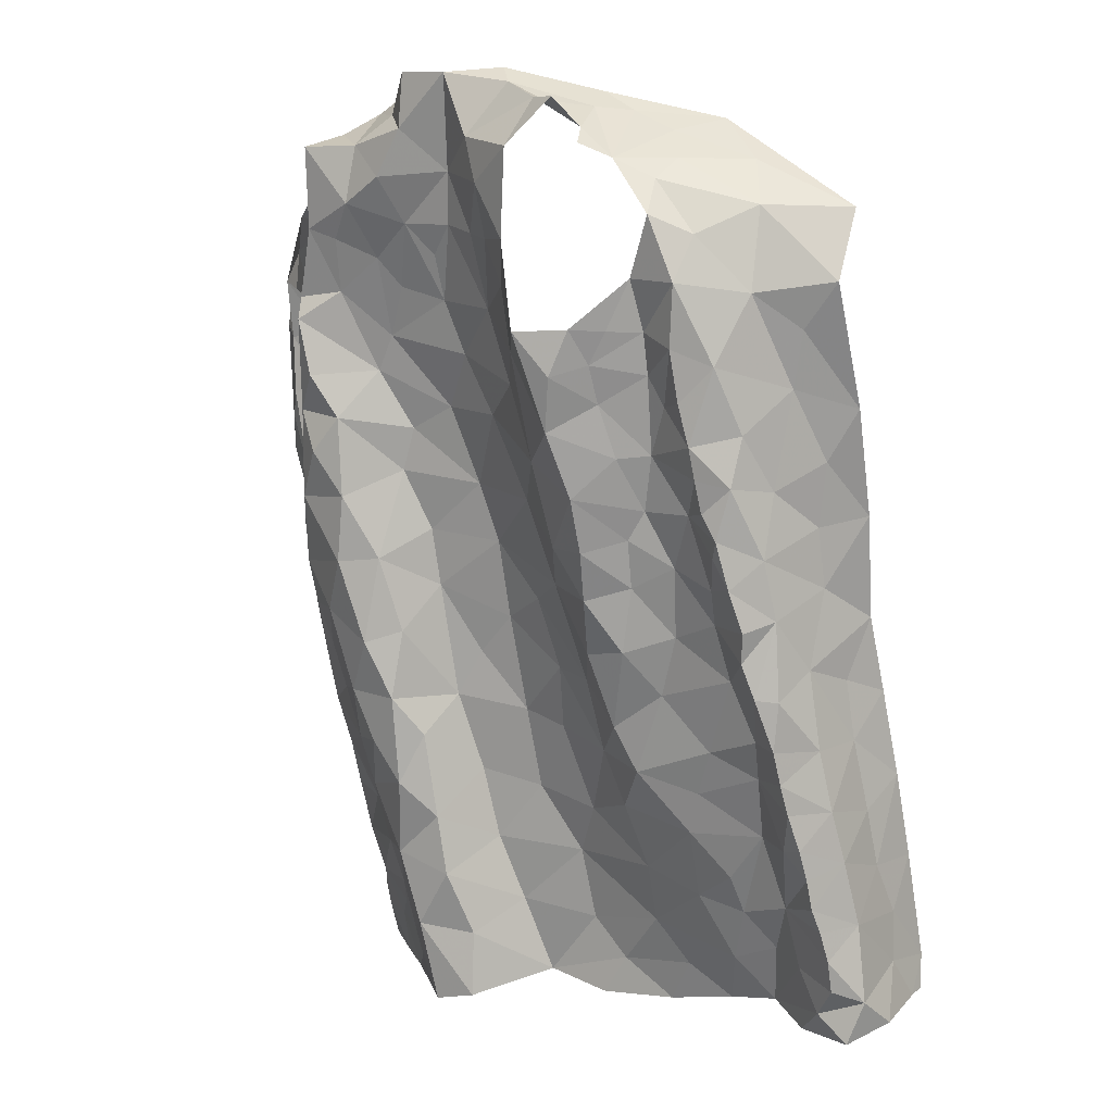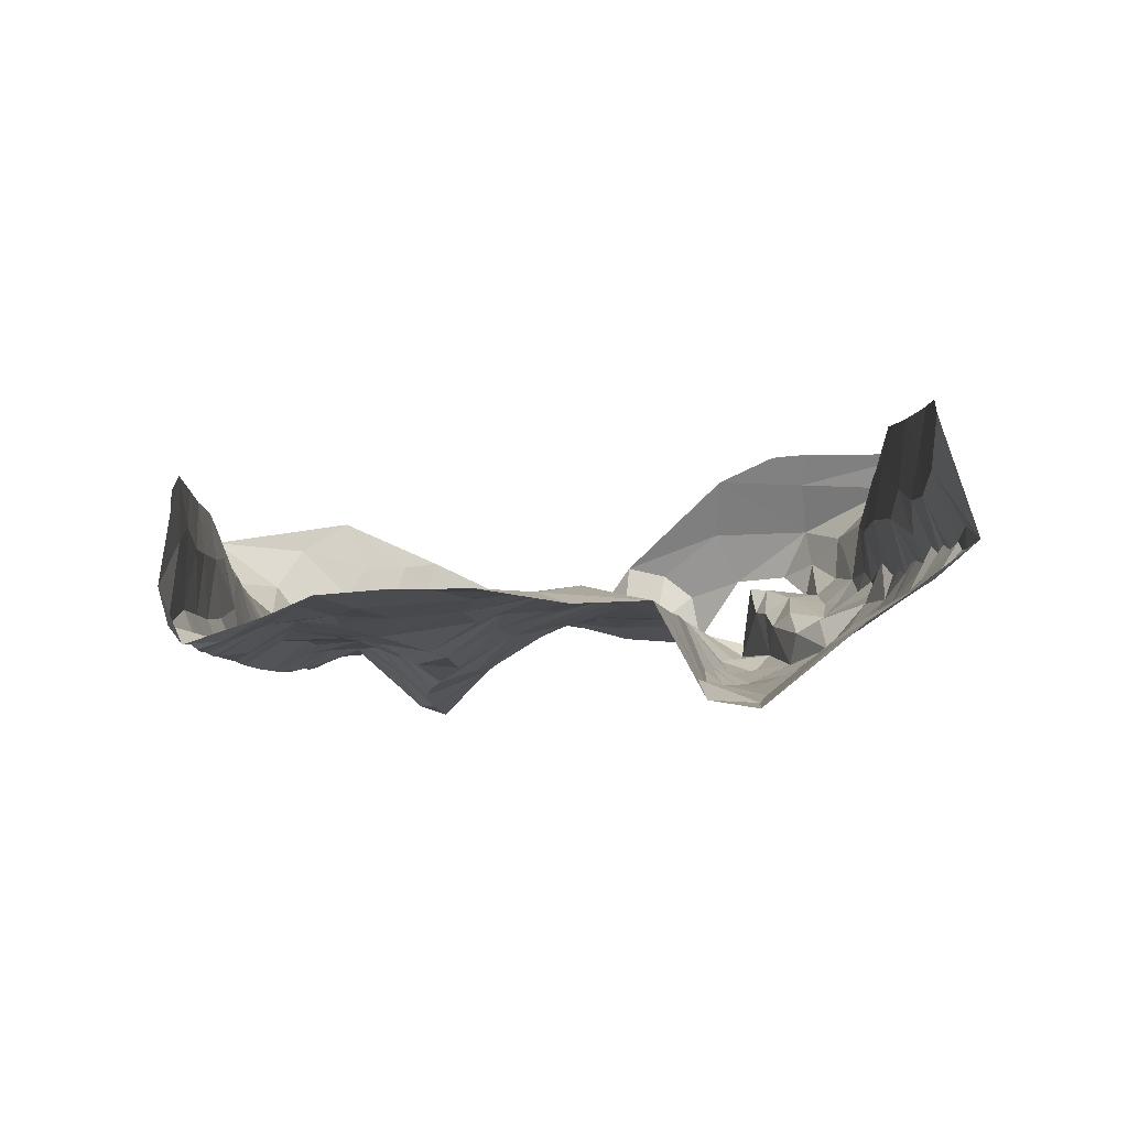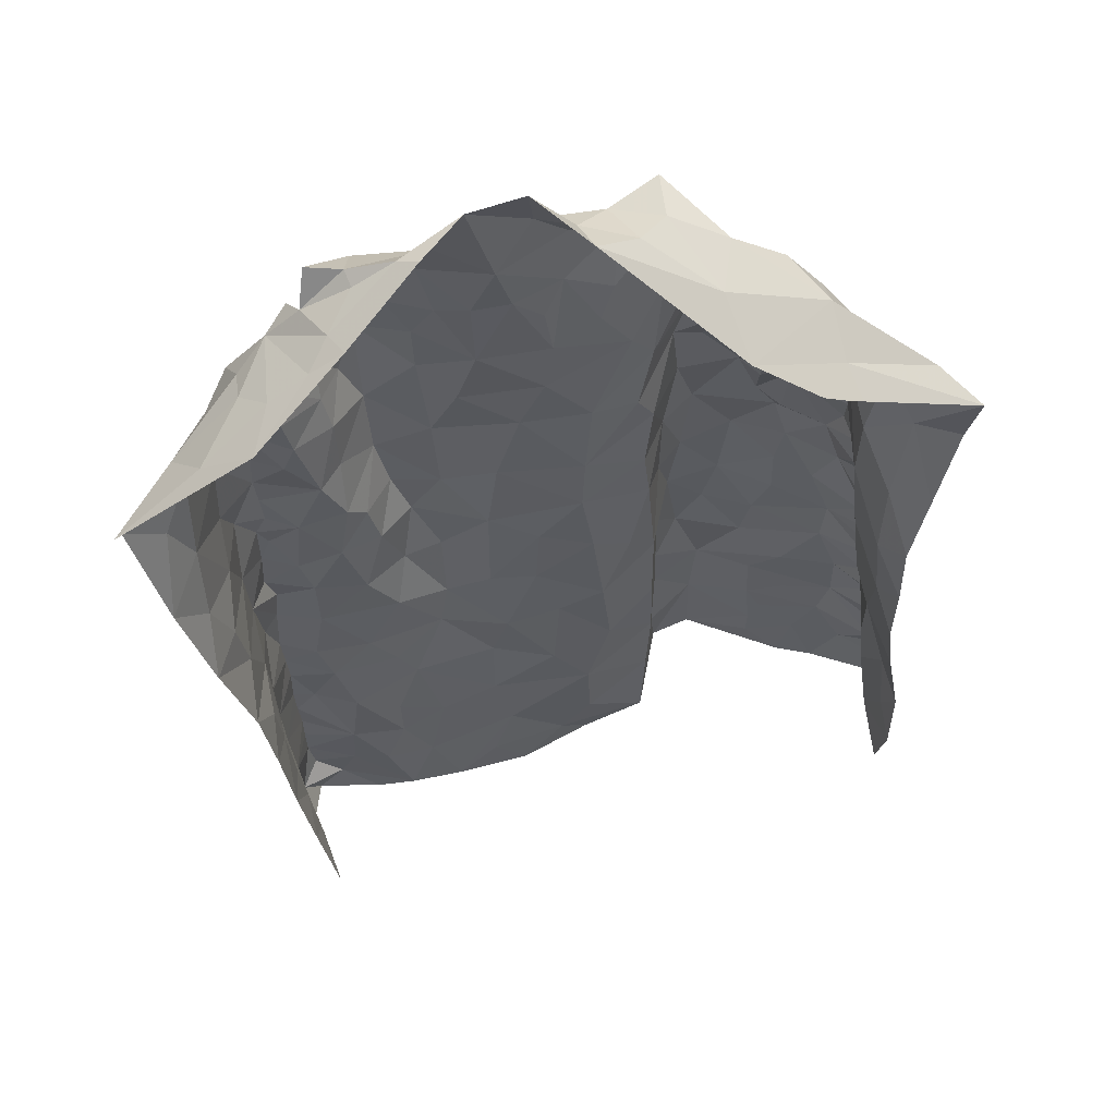
<metadata>
{"format":"obj","ext":"obj","renderer":"f3d","projection":"perspective","resolution":1024,"background":"white","views":[{"elev":0.6,"azim":45.8,"up":"+Y"},{"elev":-75.2,"azim":-173.2,"up":"+Y"},{"elev":74.8,"azim":168.2,"up":"+Y"}]}
</metadata>
<code>
v -0.553 0.04105 -1.24
v -0.5468 0.07709 -1.224
v -0.5463 0.1179 -1.219
v -0.5436 0.15 -1.205
v -0.5415 0.1737 -1.203
v -0.5374 0.2333 -1.177
v -0.5279 0.258 -1.191
v -0.5232 0.4001 -1.118
v -0.5127 0.4966 -1.087
v -0.5559 0.5313 -1.202
v -0.5316 0.4092 -1.251
v -0.5315 0.06464 -1.333
v -0.5324 0.2814 -1.284
v -0.591 0.6653 -1.163
v -0.4713 0.636 -1.04
v -0.492 0.6507 -1.051
v -0.5379 0.1251 -1.331
v -0.5363 0.4659 -1.228
v -0.5249 0.5177 -1.181
v -0.5109 0.5392 -1.085
v -0.5477 0.07807 -1.241
v -0.5035 0.6583 -1.076
v -0.5414 0.2073 -1.308
v -0.5348 0.2253 -1.269
v -0.5284 0.3383 -1.268
v -0.5104 0.4032 -1.17
v -0.5845 0.595 -1.164
v -0.5463 0.5913 -1.145
v -0.558 0.6842 -1.128
v -0.5035 0.5929 -1.064
v -0.5285 0.1014 -1.282
v -0.535 0.1611 -1.297
v -0.524 0.2133 -1.232
v -0.5267 0.1588 -1.248
v -0.5227 0.2875 -1.225
v -0.5204 0.3729 -1.229
v -0.5191 0.4352 -1.205
v -0.5109 0.5503 -1.127
v -0.5169 0.3185 -1.191
v -0.5082 0.4773 -1.141
v -0.5262 0.6364 -1.11
v -0.05565 0.616 -0.9957
v -0.05443 0.5879 -1.019
v -0.05937 0.5565 -1.034
v -0.05822 0.5119 -1.054
v -0.07202 0.4439 -1.083
v -0.05778 0.361 -1.127
v -0.0696 0.224 -1.168
v -0.06146 0.1489 -1.201
v -0.02137 0.01564 -1.25
v 0.03909 0.01173 -1.238
v 0.01285 0.03597 -1.23
v 0.03713 0.05881 -1.219
v 0.04022 0.1119 -1.201
v 0.0373 0.2138 -1.162
v 0.03869 0.2675 -1.142
v 0.02847 0.3421 -1.114
v 0.02998 0.4429 -1.08
v -0.01061 0.5536 -1.062
v -0.04181 0.4205 -1.108
v -0.02321 0.5799 -1.056
v 0.0006048 0.4019 -1.107
v -0.05801 0.03582 -1.257
v -0.004194 0.07392 -1.226
v -0.06037 0.1171 -1.218
v -0.006876 0.2404 -1.175
v 0.00479 0.2732 -1.159
v -0.009509 0.3728 -1.123
v -0.007901 0.3249 -1.141
v -0.009398 0.4647 -1.09
v -0.05529 0.4685 -1.086
v -0.0374 0.5147 -1.075
v -0.03891 0.08622 -1.237
v -0.02088 0.1881 -1.197
v 0.01911 0.181 -1.178
v -0.009875 0.126 -1.215
v -0.04708 0.2617 -1.158
v -0.4066 0.6398 -1.053
v -0.4082 0.6036 -1.039
v -0.4156 0.5817 -1.044
v -0.4379 0.4837 -1.05
v -0.4606 0.4249 -1.05
v -0.4594 0.3476 -1.078
v -0.4571 0.3038 -1.093
v -0.4346 0.114 -1.146
v -0.4465 0.09346 -1.159
v -0.5459 0.09665 -1.218
v -0.542 0.1936 -1.187
v -0.5375 0.2175 -1.191
v -0.5347 0.2634 -1.165
v -0.5327 0.2928 -1.159
v -0.5306 0.3137 -1.152
v -0.5303 0.3321 -1.142
v -0.5286 0.3484 -1.134
v -0.5252 0.3689 -1.131
v -0.5175 0.4314 -1.123
v -0.5167 0.4586 -1.109
v -0.513 0.463 -1.087
v -0.5028 0.5335 -1.068
v -0.4854 0.5625 -1.052
v -0.4349 0.6391 -1.048
v -0.4997 0.4376 -1.084
v -0.4221 0.6262 -1.054
v -0.463 0.02297 -1.192
v -0.4773 0.07434 -1.183
v -0.513 0.1581 -1.171
v -0.4589 0.4657 -1.066
v -0.4671 0.5138 -1.053
v -0.4953 0.0313 -1.207
v -0.5009 0.2463 -1.135
v -0.4649 0.1948 -1.138
v -0.5074 0.2889 -1.123
v -0.4367 0.533 -1.056
v -0.4698 0.3845 -1.068
v -0.4929 0.3329 -1.1
v -0.522 0.07795 -1.204
v -0.5149 0.2043 -1.158
v -0.5126 0.3843 -1.102
v -0.5005 0.117 -1.179
v -0.4409 0.5871 -1.055
v 0.05433 0.04899 -1.243
v 0.04112 0.08609 -1.21
v 0.03904 0.132 -1.191
v 0.03984 0.1575 -1.184
v 0.0398 0.1828 -1.174
v 0.03758 0.2398 -1.152
v 0.03351 0.312 -1.124
v 0.03607 0.3673 -1.107
v 0.03209 0.4027 -1.094
v 0.02098 0.4291 -1.086
v 0.01867 0.4654 -1.075
v 0.01927 0.4927 -1.067
v 0.02052 0.5195 -1.058
v -0.01756 0.6146 -1.045
v -0.03768 0.6147 -1.021
v -0.4742 0.5841 -1.045
v -0.0547 0.8035 -1.073
v -0.04673 0.7676 -0.9978
v 0.003485 0.7374 -1.037
v -0.08573 0.823 -1.069
v -0.1547 0.8455 -1.017
v -0.1 0.8102 -1.012
v -0.06574 0.8062 -0.9866
v -0.05649 0.7828 -1.012
v -0.02503 0.7549 -1.016
v -0.07455 0.806 -1.046
v 0.03481 0.04632 -1.346
v 0.03312 0.07656 -1.35
v 0.1046 0.5521 -1.174
v -0.001323 0.797 -1.128
v 0.0528 0.02744 -1.28
v 0.04324 0.1687 -1.318
v -0.01509 0.657 -1.026
v 0.03731 0.0425 -1.332
v 0.1234 0.7129 -1.145
v 0.01288 0.7058 -1.018
v 0.02921 0.6504 -1.03
v 0.05619 0.3155 -1.266
v 0.051 0.2416 -1.292
v 0.08403 0.4647 -1.212
v 0.04072 0.1206 -1.3
v 0.04451 0.1632 -1.272
v 0.004317 0.7567 -1.063
v 0.04952 0.274 -1.235
v 0.0517 0.326 -1.222
v 0.05257 0.2678 -1.185
v 0.04741 0.3099 -1.139
v 0.05095 0.4275 -1.116
v 0.01672 0.5548 -1.049
v 0.09174 0.6142 -1.118
v 0.1244 0.6511 -1.122
v 0.0686 0.7152 -1.091
v 0.04335 0.7569 -1.115
v -0.0183 0.784 -1.083
v 0.05086 0.3357 -1.175
v 0.05429 0.2157 -1.2
v 0.05005 0.3772 -1.132
v 0.05641 0.4838 -1.122
v 0.04078 0.0768 -1.3
v 0.04766 0.2127 -1.255
v 0.05787 0.4044 -1.185
v 0.0745 0.5673 -1.125
v 0.04515 0.4856 -1.082
v 0.06379 0.3792 -1.239
v 0.05323 0.1162 -1.236
v 0.05306 0.5287 -1.087
v 0.07794 0.5089 -1.164
v 0.01745 0.5982 -1.039
v 0.06355 0.455 -1.171
v 0.03685 0.6902 -1.047
v 0.06672 0.6432 -1.082
v 0.05418 0.1712 -1.216
v 0.04663 0.5835 -1.06
v -0.4689 0.74 -1.16
v -0.393 0.7852 -1.13
v -0.4475 0.7523 -1.157
v -0.4816 0.7328 -1.16
v -0.4638 0.687 -1.027
v -0.4471 0.7469 -1.031
v -0.3517 0.8092 -1.004
v -0.3835 0.7979 -1.071
v -0.401 0.7836 -1.022
v -0.475 0.7167 -1.05
v -0.4736 0.7469 -1.076
v -0.4742 0.7399 -1.128
v -0.5017 0.6948 -1.08
v -0.2695 0.7221 -1.005
v -0.25 0.6948 -1.023
v -0.1616 0.699 -1.001
v -0.1214 0.6942 -0.9823
v -0.3675 0.7238 -0.9763
v -0.2888 0.847 -1.033
v -0.3438 0.7134 -0.9877
v -0.3553 0.7944 -0.9619
v -0.3256 0.8272 -1.025
v -0.3186 0.742 -0.9785
v -0.09714 0.8108 -0.9968
v -0.3092 0.7928 -0.9817
v -0.1904 0.7075 -1.011
v -0.1029 0.7682 -0.9689
v -0.2463 0.8492 -0.9822
v -0.152 0.744 -0.9806
v -0.1669 0.7845 -0.9834
v -0.2247 0.7182 -1.016
v -0.2784 0.7616 -0.9803
v -0.2501 0.8007 -0.9813
v -0.2138 0.7624 -1.006
v -0.1954 0.8426 -0.9845
v -0.1378 0.8301 -1.006
v -0.281 0.818 -1.001
v -0.3777 0.008964 -1.139
v -0.4333 0.04064 -1.169
v -0.3117 0.6957 -1.009
v -0.2215 0.05539 -1.235
v -0.3922 0.6448 -0.9834
v -0.1785 0.02128 -1.252
v -0.08486 0.07262 -1.233
v -0.07352 0.5777 -0.9906
v -0.1401 0.6582 -1
v -0.4684 0.1359 -1.154
v -0.3393 0.01543 -1.148
v -0.2971 0.6702 -1.025
v -0.1041 0.1287 -1.207
v -0.08309 0.3099 -1.137
v -0.4201 0.5443 -1.041
v -0.2468 0.02084 -1.233
v -0.08007 0.4033 -1.096
v -0.09841 0.4328 -1.052
v -0.1892 0.6435 -1.03
v -0.1196 0.2413 -1.143
v -0.1641 0.2064 -1.174
v -0.08616 0.1881 -1.176
v -0.3077 0.0359 -1.224
v -0.3874 0.4244 -1.026
v -0.09715 0.3473 -1.102
v -0.4361 0.06812 -1.162
v -0.375 0.3495 -1.047
v -0.1687 0.578 -1.037
v -0.1593 0.1496 -1.2
v -0.1715 0.09799 -1.223
v -0.1091 0.03098 -1.257
v -0.1492 0.05808 -1.244
v -0.09003 0.5329 -1.003
v -0.4103 0.3042 -1.063
v -0.4152 0.5643 -1.006
v -0.3965 0.5249 -1.004
v -0.429 0.2127 -1.104
v -0.4294 0.4849 -1.02
v -0.3724 0.4836 -1.018
v -0.1813 0.2551 -1.165
v -0.1391 0.6026 -1.01
v -0.3563 0.6685 -1.004
v -0.3423 0.5983 -1.037
v -0.3226 0.6288 -1.036
v -0.2525 0.09124 -1.226
v -0.09317 0.615 -0.9676
v -0.4403 0.2566 -1.096
v -0.3946 0.2559 -1.075
v -0.3684 0.2176 -1.083
v -0.3451 0.2634 -1.094
v -0.13 0.281 -1.125
v -0.1721 0.3201 -1.134
v -0.2539 0.6558 -1.038
v -0.08977 0.4781 -1.032
v -0.193 0.4796 -1.08
v -0.1431 0.438 -1.063
v -0.1428 0.5113 -1.038
v -0.3807 0.08216 -1.12
v -0.3261 0.1652 -1.172
v -0.3427 0.1319 -1.119
v -0.3351 0.0747 -1.146
v -0.3172 0.1049 -1.196
v -0.2533 0.1554 -1.209
v -0.437 0.1551 -1.131
v -0.4228 0.3802 -1.044
v -0.3601 0.2973 -1.067
v -0.3338 0.3005 -1.126
v -0.3484 0.3601 -1.07
v -0.3278 0.4545 -1.088
v -0.3308 0.4029 -1.102
v -0.3548 0.427 -1.047
v -0.3675 0.5548 -1.009
v -0.2218 0.1977 -1.192
v -0.3895 0.1509 -1.102
v -0.1118 0.3922 -1.07
v -0.1333 0.3459 -1.096
v -0.3437 0.1863 -1.109
v -0.3285 0.2304 -1.153
v -0.2707 0.4954 -1.096
v -0.2647 0.4431 -1.113
v -0.3396 0.5083 -1.064
v -0.2803 0.2153 -1.182
v -0.2437 0.6084 -1.053
v -0.3244 0.5463 -1.063
v -0.215 0.3292 -1.142
v -0.3078 0.3415 -1.132
v -0.2716 0.374 -1.134
v -0.2227 0.3917 -1.122
v -0.2767 0.288 -1.16
v -0.2185 0.5545 -1.063
v -0.2816 0.5644 -1.071
v -0.179 0.4053 -1.102
v -0.2331 0.274 -1.165
v -0.3952 0.6655 -0.9894
v -0.3862 0.5939 -0.992
f 94 26 39
f 34 4 5
f 24 23 32
f 20 9 99
f 38 20 30
f 28 27 10
f 21 2 87
f 31 1 21
f 30 15 16
f 39 91 92
f 19 10 18
f 40 20 38
f 41 22 206
f 100 136 30
f 101 15 120
f 39 90 91
f 39 92 93
f 26 95 8
f 206 29 41
f 21 3 31
f 12 1 31
f 15 30 136
f 15 136 120
f 32 23 17
f 7 89 6
f 39 7 90
f 39 93 94
f 96 26 8
f 97 40 96
f 40 9 20
f 30 99 100
f 14 27 28
f 3 21 87
f 30 16 22
f 17 12 31
f 4 34 3
f 31 3 34
f 88 89 33
f 33 35 24
f 24 35 13
f 7 39 35
f 35 25 13
f 35 39 36
f 36 25 35
f 11 25 36
f 11 36 37
f 36 39 26
f 26 94 95
f 18 11 37
f 9 97 98
f 9 40 97
f 30 20 99
f 28 29 14
f 31 32 17
f 34 5 88
f 88 33 34
f 24 34 33
f 24 13 23
f 28 19 38
f 29 28 41
f 30 22 41
f 34 32 31
f 24 32 34
f 26 96 40
f 37 26 40
f 18 37 19
f 37 36 26
f 19 28 10
f 40 19 37
f 30 41 38
f 40 38 19
f 28 38 41
f 7 33 89
f 35 33 7
f 43 134 135
f 64 53 122
f 42 43 135
f 76 122 54
f 69 244 77
f 62 68 128
f 47 60 247
f 66 55 126
f 247 60 46
f 57 69 127
f 125 75 124
f 67 126 56
f 70 131 132
f 134 43 61
f 72 59 61
f 72 45 71
f 130 70 62
f 72 133 59
f 43 44 61
f 61 44 72
f 76 123 124
f 65 237 73
f 76 65 73
f 76 54 123
f 66 75 55
f 75 66 74
f 48 74 66
f 66 77 48
f 67 56 127
f 244 69 47
f 128 68 57
f 130 62 129
f 70 58 131
f 70 130 58
f 132 133 72
f 45 72 44
f 51 52 50
f 64 52 53
f 50 52 63
f 52 64 63
f 49 65 74
f 48 252 74
f 67 66 126
f 68 69 57
f 67 127 69
f 72 70 132
f 60 71 46
f 71 60 70
f 64 73 63
f 73 237 63
f 73 64 76
f 75 76 124
f 74 65 76
f 76 64 122
f 49 74 252
f 60 68 62
f 70 60 62
f 71 70 72
f 75 74 76
f 67 77 66
f 68 47 69
f 68 60 47
f 77 67 69
f 116 87 2
f 116 3 87
f 88 117 89
f 110 277 112
f 112 91 90
f 115 93 112
f 89 117 6
f 103 120 80
f 8 95 118
f 97 96 102
f 108 136 100
f 108 100 99
f 113 245 120
f 108 120 136
f 95 94 118
f 256 105 232
f 79 78 103
f 102 98 97
f 82 81 107
f 112 92 91
f 80 79 103
f 115 84 83
f 245 80 120
f 120 103 101
f 104 232 105
f 105 256 86
f 119 86 85
f 4 3 106
f 5 4 106
f 267 110 111
f 110 90 6
f 90 110 112
f 110 267 277
f 82 107 102
f 102 96 118
f 118 96 8
f 102 108 98
f 9 108 99
f 9 98 108
f 81 113 108
f 1 116 2
f 104 105 109
f 119 105 86
f 106 88 5
f 117 110 6
f 277 84 112
f 112 93 92
f 118 94 115
f 112 84 115
f 118 114 102
f 107 81 108
f 108 113 120
f 119 116 105
f 1 109 116
f 116 119 3
f 106 3 119
f 240 119 85
f 115 83 114
f 93 115 94
f 115 114 118
f 102 107 108
f 116 109 105
f 106 117 88
f 294 111 106
f 106 119 240
f 294 106 240
f 111 117 106
f 110 117 111
f 114 82 102
f 129 62 128
f 167 127 56
f 59 133 169
f 121 53 52
f 52 51 121
f 55 75 125
f 90 7 6
f 2 21 1
f 103 78 101
f 144 145 146
f 139 145 156
f 138 145 144
f 144 142 217
f 142 144 146
f 140 141 146
f 146 229 142
f 145 137 146
f 229 146 141
f 137 140 146
f 145 139 163
f 143 144 217
f 137 145 174
f 174 145 163
f 126 55 176
f 126 176 166
f 163 139 172
f 129 128 177
f 134 157 153
f 135 153 42
f 183 131 58
f 154 179 151
f 154 148 179
f 150 173 155
f 165 158 184
f 160 181 184
f 137 174 150
f 150 140 137
f 166 164 175
f 176 55 125
f 133 132 183
f 53 121 122
f 51 151 121
f 185 192 123
f 122 185 54
f 188 134 61
f 187 189 160
f 190 139 156
f 148 154 147
f 167 177 127
f 167 56 166
f 166 56 126
f 129 177 168
f 177 57 127
f 183 58 168
f 187 160 149
f 151 179 121
f 192 124 123
f 170 182 149
f 157 156 153
f 134 153 135
f 134 188 157
f 148 161 179
f 174 163 173
f 164 158 165
f 159 158 164
f 175 167 166
f 159 164 180
f 180 162 159
f 128 57 177
f 58 130 129
f 132 131 183
f 54 185 123
f 192 125 124
f 125 192 176
f 152 161 148
f 149 171 170
f 181 175 184
f 164 165 175
f 168 189 178
f 177 181 168
f 58 129 168
f 181 160 189
f 162 152 159
f 59 188 61
f 188 59 169
f 170 171 191
f 172 139 190
f 191 172 190
f 172 173 163
f 173 172 155
f 175 177 167
f 183 168 178
f 172 191 171
f 171 155 172
f 186 193 133
f 156 157 190
f 176 180 164
f 168 181 189
f 185 161 162
f 152 162 161
f 191 157 193
f 193 182 191
f 178 182 186
f 179 161 185
f 164 166 176
f 180 176 192
f 175 181 177
f 121 179 185
f 175 165 184
f 192 185 162
f 122 121 185
f 187 149 182
f 178 186 183
f 187 182 178
f 187 178 189
f 150 174 173
f 190 157 191
f 186 133 183
f 182 193 186
f 170 191 182
f 192 162 180
f 193 157 188
f 169 193 188
f 133 193 169
f 206 203 204
f 196 194 197
f 197 14 205
f 29 206 204
f 195 201 212
f 201 215 212
f 201 202 200
f 215 201 200
f 78 198 101
f 16 206 22
f 199 203 198
f 202 201 204
f 201 195 204
f 198 15 101
f 206 16 203
f 15 203 16
f 202 204 199
f 14 29 205
f 203 15 198
f 204 203 199
f 195 205 204
f 29 204 205
f 196 205 195
f 197 205 196
f 213 216 211
f 211 216 214
f 224 207 208
f 222 210 220
f 143 217 220
f 214 200 202
f 218 214 216
f 223 217 229
f 229 141 228
f 212 215 230
f 215 200 218
f 215 218 230
f 221 212 230
f 216 213 233
f 207 216 233
f 209 210 222
f 209 222 219
f 223 220 217
f 218 225 226
f 225 218 216
f 225 216 207
f 228 223 229
f 219 227 224
f 227 222 223
f 226 228 221
f 223 228 227
f 200 214 218
f 230 218 226
f 222 227 219
f 226 221 230
f 225 227 226
f 226 227 228
f 217 142 229
f 225 207 227
f 227 207 224
f 220 223 222
f 259 252 251
f 268 81 82
f 231 232 104
f 295 82 114
f 81 268 245
f 265 235 79
f 253 292 291
f 264 83 84
f 238 42 276
f 252 250 251
f 243 65 49
f 210 209 239
f 45 284 71
f 42 238 43
f 274 233 272
f 211 324 272
f 236 234 246
f 236 261 262
f 239 276 210
f 264 84 277
f 81 245 113
f 283 208 207
f 233 213 272
f 262 234 236
f 48 77 250
f 243 237 65
f 209 249 239
f 85 86 256
f 295 114 83
f 272 324 235
f 243 49 252
f 284 45 263
f 238 263 44
f 271 276 239
f 294 240 85
f 82 295 254
f 268 82 254
f 250 77 244
f 48 250 252
f 209 219 249
f 80 265 79
f 245 265 80
f 233 242 207
f 246 234 253
f 260 243 259
f 263 45 44
f 44 43 238
f 278 277 267
f 295 83 264
f 244 281 250
f 255 47 247
f 305 247 248
f 245 268 265
f 237 260 261
f 304 111 294
f 241 291 288
f 264 257 295
f 255 244 47
f 306 255 305
f 247 46 248
f 224 249 219
f 262 260 234
f 46 284 248
f 256 232 231
f 264 296 257
f 247 305 255
f 313 258 249
f 271 239 249
f 250 281 270
f 243 252 259
f 284 46 71
f 256 288 85
f 304 294 85
f 231 241 288
f 256 231 288
f 281 244 255
f 254 269 268
f 257 296 298
f 283 313 249
f 251 250 270
f 269 266 268
f 303 259 251
f 249 258 271
f 303 293 259
f 272 213 211
f 260 237 243
f 237 261 63
f 260 262 261
f 267 111 304
f 238 276 263
f 263 276 271
f 263 271 287
f 278 296 264
f 265 268 266
f 265 266 302
f 302 325 265
f 85 288 304
f 288 291 290
f 288 290 304
f 253 291 241
f 306 305 322
f 283 249 224
f 271 258 287
f 272 273 274
f 302 273 325
f 272 235 273
f 325 273 235
f 293 260 259
f 260 293 275
f 260 275 234
f 292 253 275
f 277 278 264
f 296 278 279
f 279 278 267
f 279 280 296
f 304 279 267
f 270 282 315
f 281 255 306
f 282 281 306
f 282 270 281
f 266 269 302
f 269 311 302
f 273 302 314
f 283 224 208
f 263 287 284
f 248 284 286
f 285 286 287
f 287 286 284
f 304 290 307
f 289 307 290
f 289 290 292
f 290 291 292
f 234 275 253
f 293 289 292
f 275 293 292
f 295 257 254
f 254 257 301
f 301 257 298
f 298 300 301
f 280 297 296
f 297 298 296
f 269 254 301
f 299 301 300
f 269 301 311
f 301 299 311
f 311 299 309
f 270 315 323
f 270 303 251
f 274 242 233
f 303 312 293
f 312 303 323
f 270 323 303
f 308 312 319
f 274 283 242
f 320 258 313
f 283 274 313
f 321 313 274
f 321 274 273
f 320 313 321
f 283 207 242
f 286 322 305
f 248 286 305
f 322 282 306
f 285 287 320
f 320 287 258
f 320 309 285
f 307 289 308
f 307 280 279
f 289 293 312
f 299 310 309
f 299 300 310
f 310 300 317
f 314 311 309
f 319 323 315
f 308 289 312
f 279 304 307
f 314 302 311
f 314 321 273
f 285 322 286
f 318 282 322
f 315 282 318
f 300 298 297
f 317 319 315
f 300 297 316
f 316 317 300
f 317 315 318
f 317 316 319
f 316 297 319
f 297 280 308
f 297 308 319
f 317 318 310
f 308 280 307
f 309 320 321
f 285 309 310
f 322 310 318
f 285 310 322
f 314 309 321
f 324 78 79
f 235 324 79
f 265 325 235
f 319 312 323

</code>
